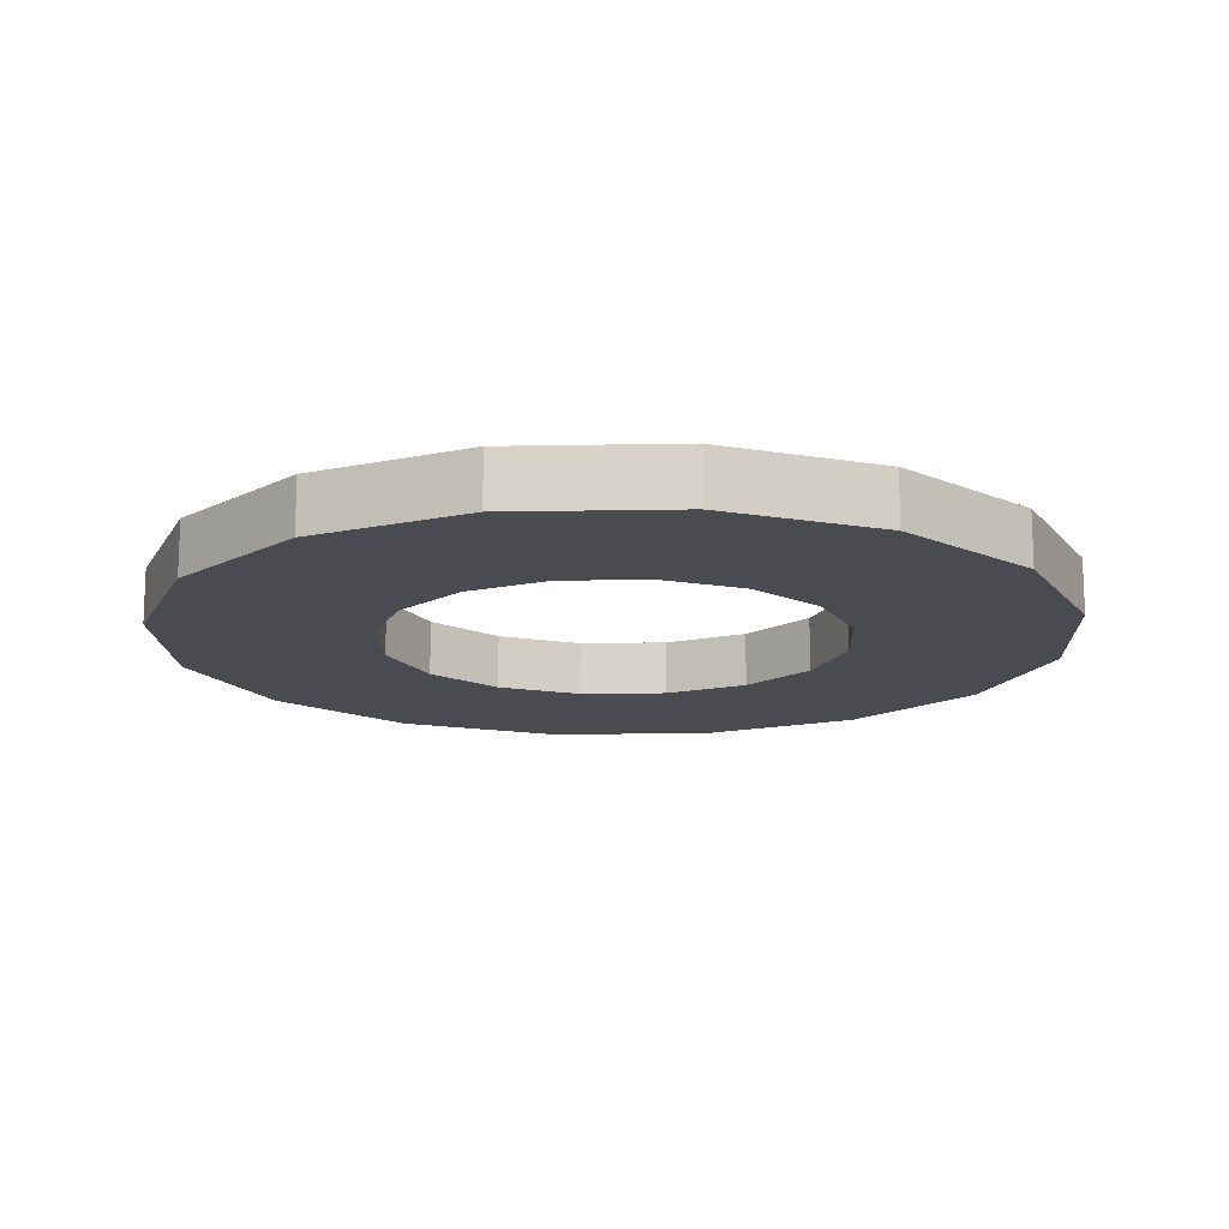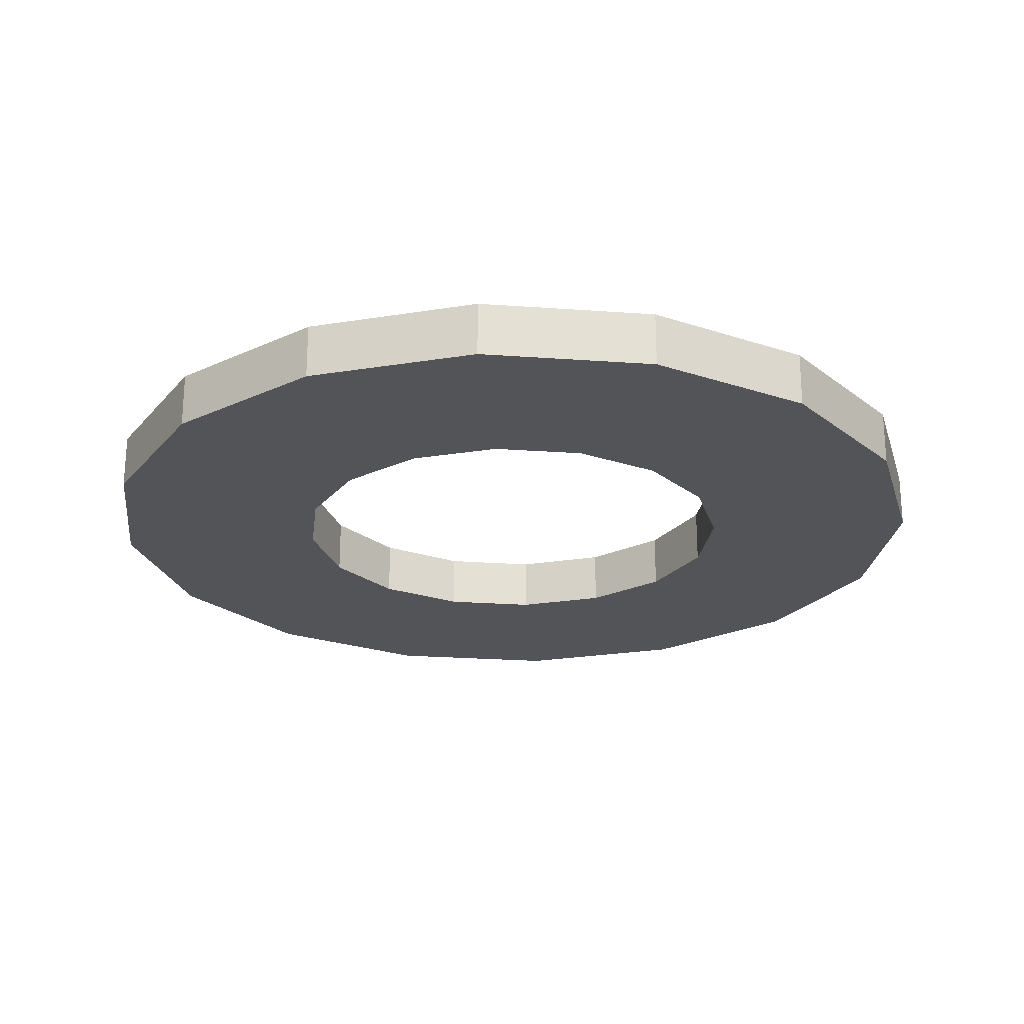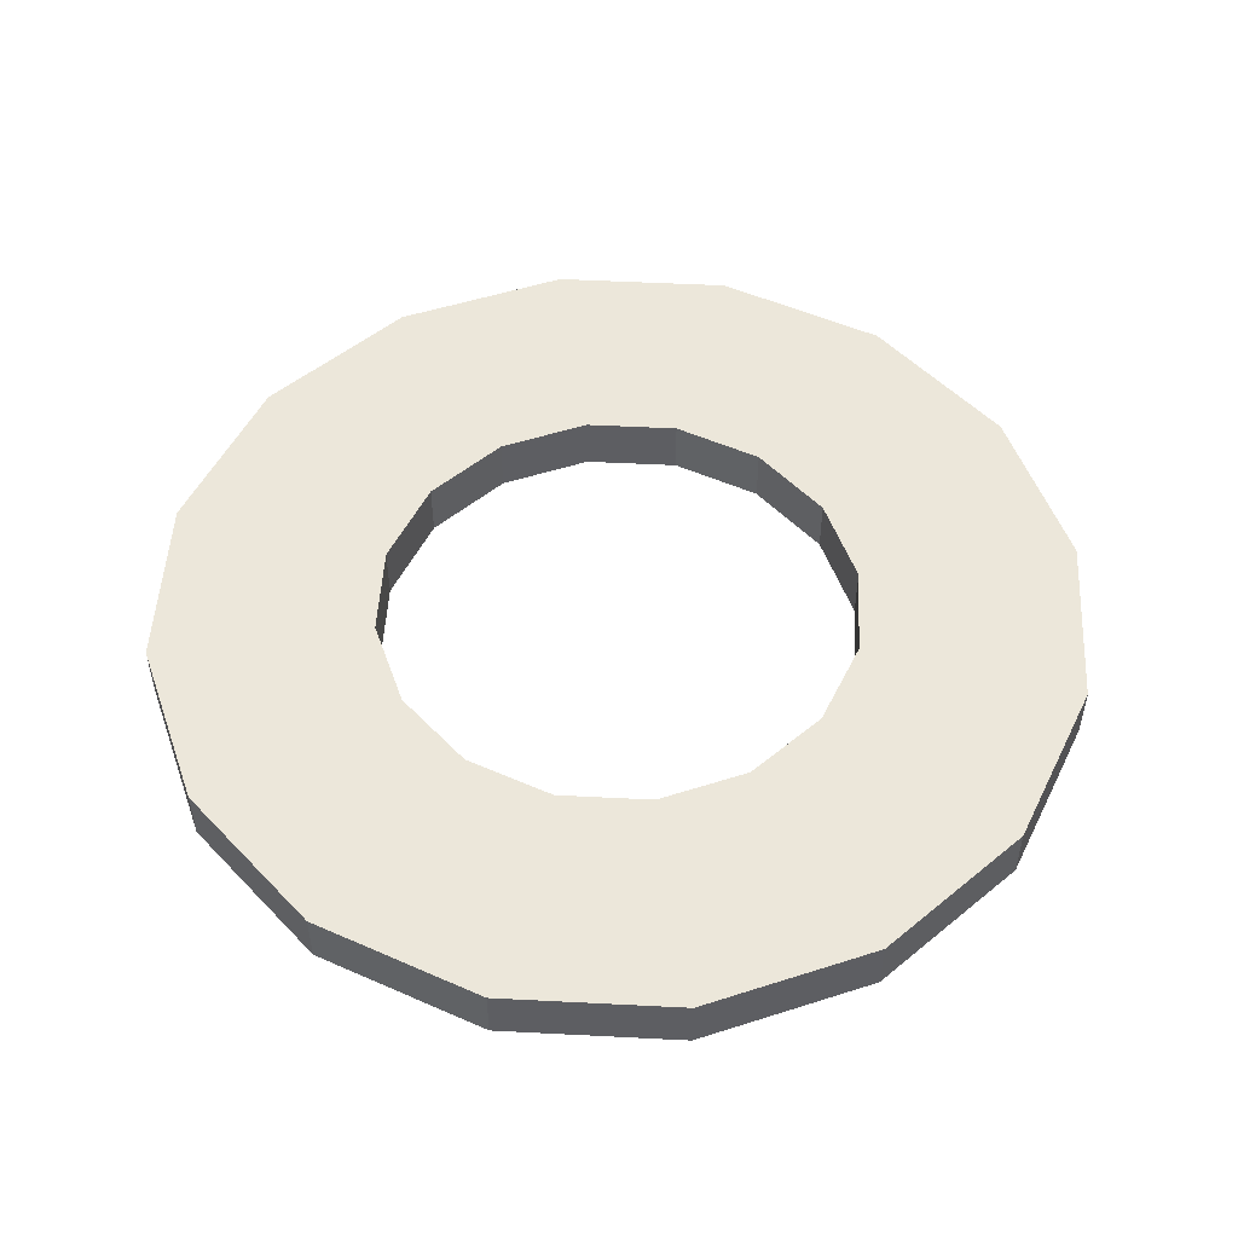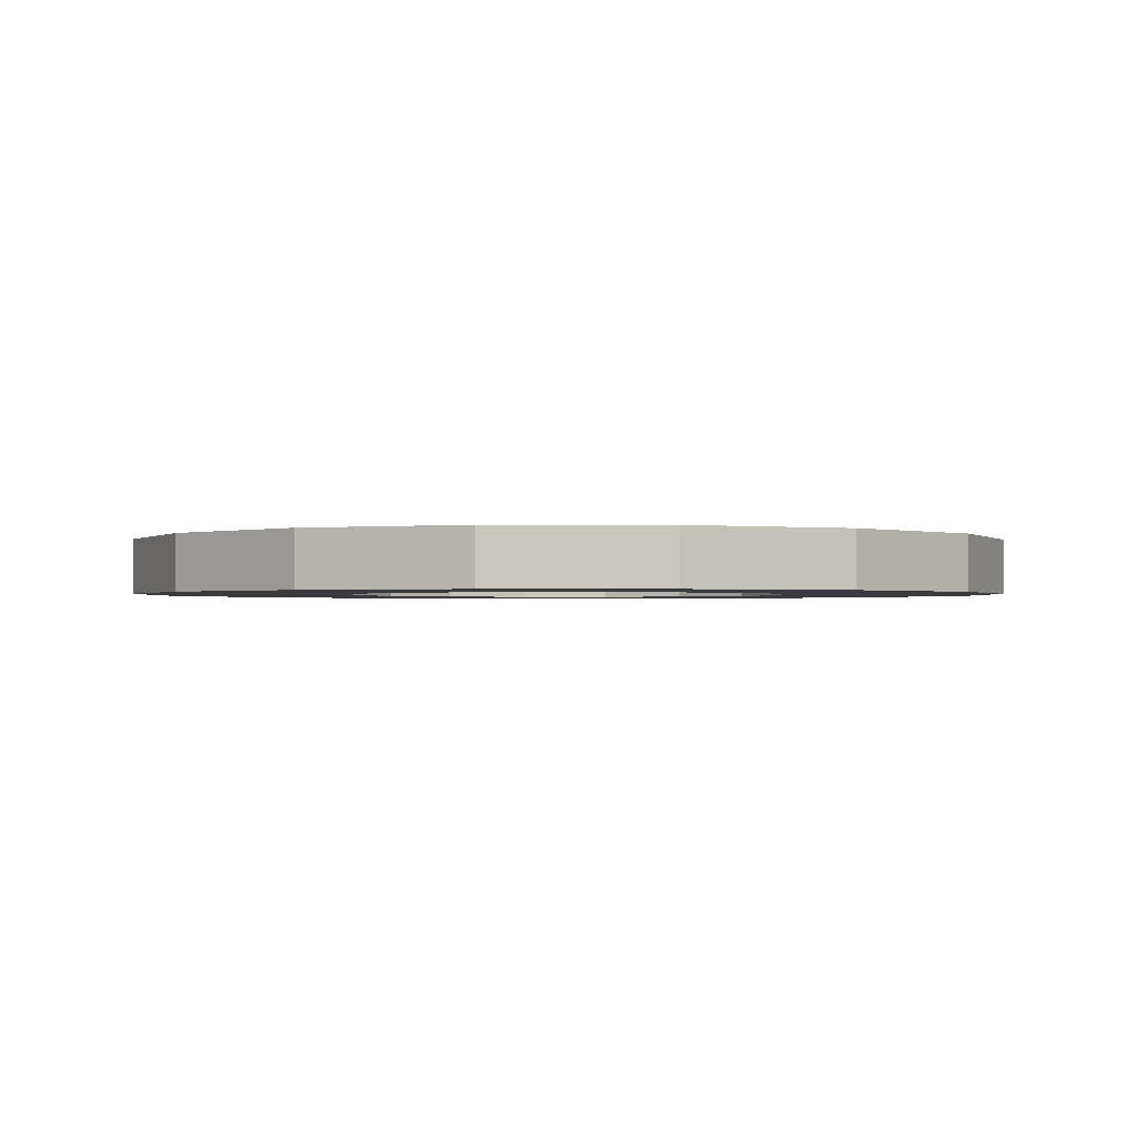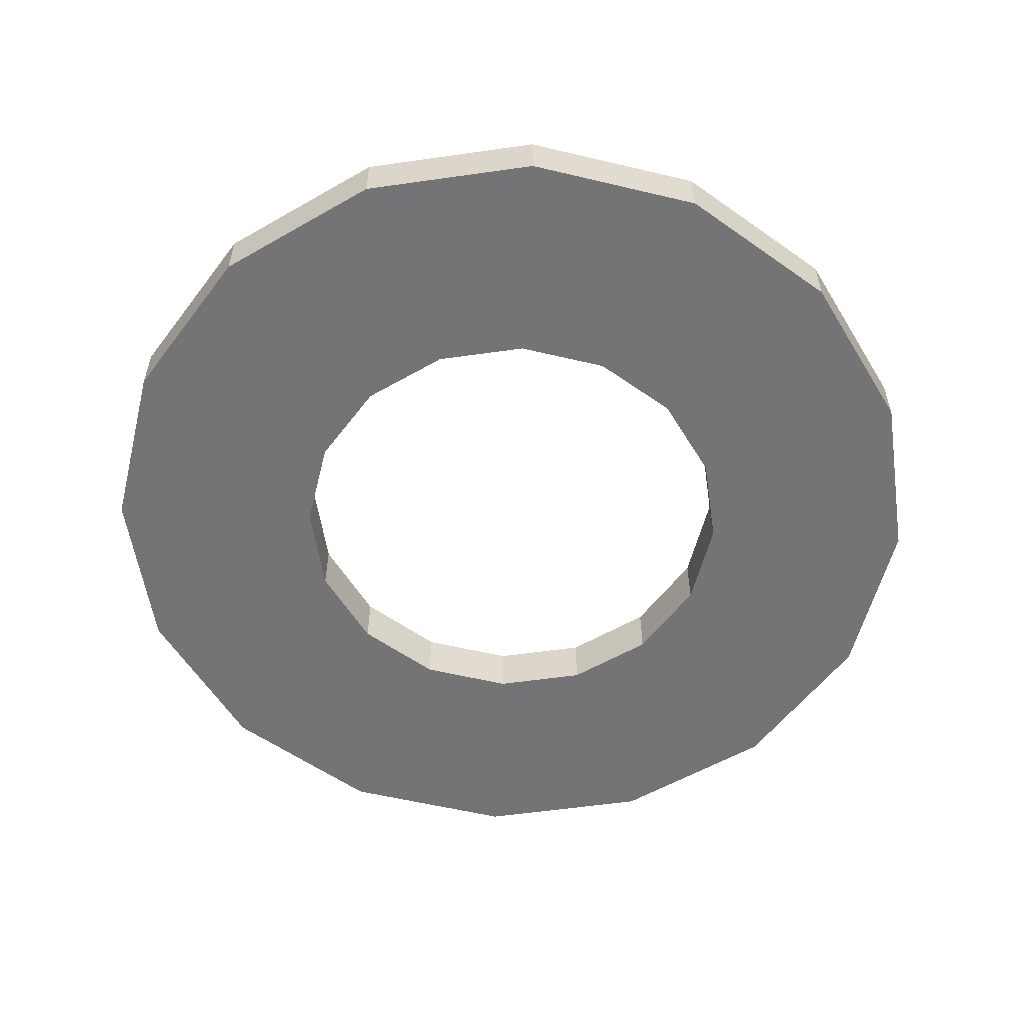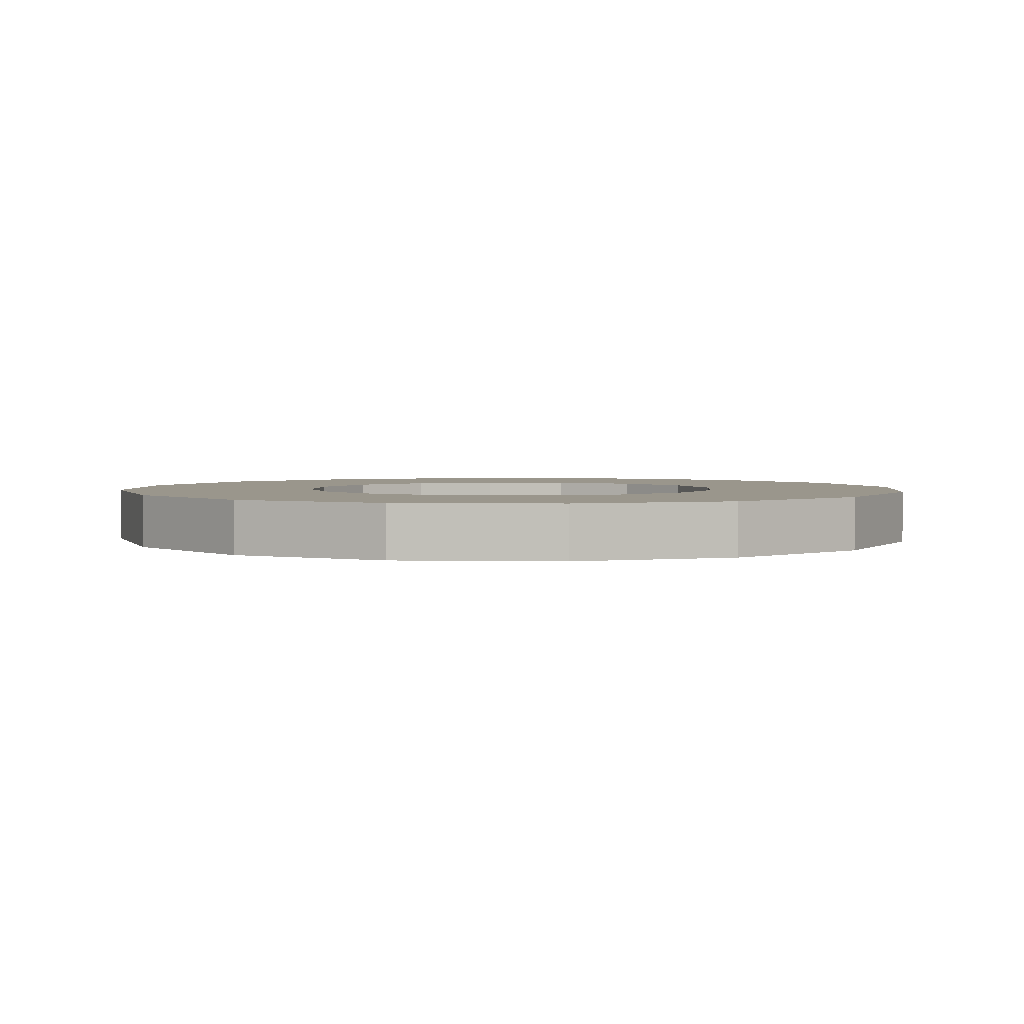
<metadata>
{"format":"obj","ext":"obj","renderer":"f3d","projection":"perspective","resolution":1024,"background":"white","views":[{"elev":-14.4,"azim":-65.2,"up":"+Y"},{"elev":-23.3,"azim":150.5,"up":"+Y"},{"elev":51.0,"azim":93.2,"up":"+Y"},{"elev":-1.3,"azim":-158.5,"up":"+Y"},{"elev":-56.3,"azim":143.5,"up":"+Y"},{"elev":2.5,"azim":-40.7,"up":"+Y"}]}
</metadata>
<code>
o tube
v 0.09946 0 0.5
v 0.09946 0.0625 0.5
v 0.05168 0 0.2598
v 0.05168 0.0625 0.2598
v 0.2832 0 0.4239
v 0.2832 0.0625 0.4239
v 0.1472 0 0.2202
v 0.1472 0.0625 0.2202
v 0.4239 0 0.2832
v 0.4239 0.0625 0.2832
v 0.2202 0 0.1472
v 0.2202 0.0625 0.1472
v 0.5 0 0.09946
v 0.5 0.0625 0.09946
v 0.2598 0 0.05168
v 0.2598 0.0625 0.05168
v 0.5 0 -0.09946
v 0.5 0.0625 -0.09946
v 0.2598 0 -0.05168
v 0.2598 0.0625 -0.05168
v 0.4239 0 -0.2832
v 0.4239 0.0625 -0.2832
v 0.2202 0 -0.1472
v 0.2202 0.0625 -0.1472
v 0.2832 0 -0.4239
v 0.2832 0.0625 -0.4239
v 0.1472 0 -0.2202
v 0.1472 0.0625 -0.2202
v 0.09946 0 -0.5
v 0.09946 0.0625 -0.5
v 0.05168 0 -0.2598
v 0.05168 0.0625 -0.2598
v -0.09946 0 -0.5
v -0.09946 0.0625 -0.5
v -0.05168 0 -0.2598
v -0.05168 0.0625 -0.2598
v -0.2832 0 -0.4239
v -0.2832 0.0625 -0.4239
v -0.1472 0 -0.2202
v -0.1472 0.0625 -0.2202
v -0.4239 0 -0.2832
v -0.4239 0.0625 -0.2832
v -0.2202 0 -0.1472
v -0.2202 0.0625 -0.1472
v -0.5 0 -0.09946
v -0.5 0.0625 -0.09946
v -0.2598 0 -0.05168
v -0.2598 0.0625 -0.05168
v -0.5 0 0.09946
v -0.5 0.0625 0.09946
v -0.2598 0 0.05168
v -0.2598 0.0625 0.05168
v -0.4239 0 0.2832
v -0.4239 0.0625 0.2832
v -0.2202 0 0.1472
v -0.2202 0.0625 0.1472
v -0.2832 0 0.4239
v -0.2832 0.0625 0.4239
v -0.1472 0 0.2202
v -0.1472 0.0625 0.2202
v -0.09946 0 0.5
v -0.09946 0.0625 0.5
v -0.05168 0 0.2598
v -0.05168 0.0625 0.2598
f 1 5 6 2
f 4 8 7 3
f 3 7 5 1
f 2 6 8 4
f 5 9 10 6
f 8 12 11 7
f 7 11 9 5
f 6 10 12 8
f 9 13 14 10
f 12 16 15 11
f 11 15 13 9
f 10 14 16 12
f 13 17 18 14
f 16 20 19 15
f 15 19 17 13
f 14 18 20 16
f 17 21 22 18
f 20 24 23 19
f 19 23 21 17
f 18 22 24 20
f 21 25 26 22
f 24 28 27 23
f 23 27 25 21
f 22 26 28 24
f 25 29 30 26
f 28 32 31 27
f 27 31 29 25
f 26 30 32 28
f 29 33 34 30
f 32 36 35 31
f 31 35 33 29
f 30 34 36 32
f 33 37 38 34
f 36 40 39 35
f 35 39 37 33
f 34 38 40 36
f 37 41 42 38
f 40 44 43 39
f 39 43 41 37
f 38 42 44 40
f 41 45 46 42
f 44 48 47 43
f 43 47 45 41
f 42 46 48 44
f 45 49 50 46
f 48 52 51 47
f 47 51 49 45
f 46 50 52 48
f 49 53 54 50
f 52 56 55 51
f 51 55 53 49
f 50 54 56 52
f 53 57 58 54
f 56 60 59 55
f 55 59 57 53
f 54 58 60 56
f 57 61 62 58
f 60 64 63 59
f 59 63 61 57
f 58 62 64 60
f 61 1 2 62
f 64 4 3 63
f 63 3 1 61
f 62 2 4 64

</code>
